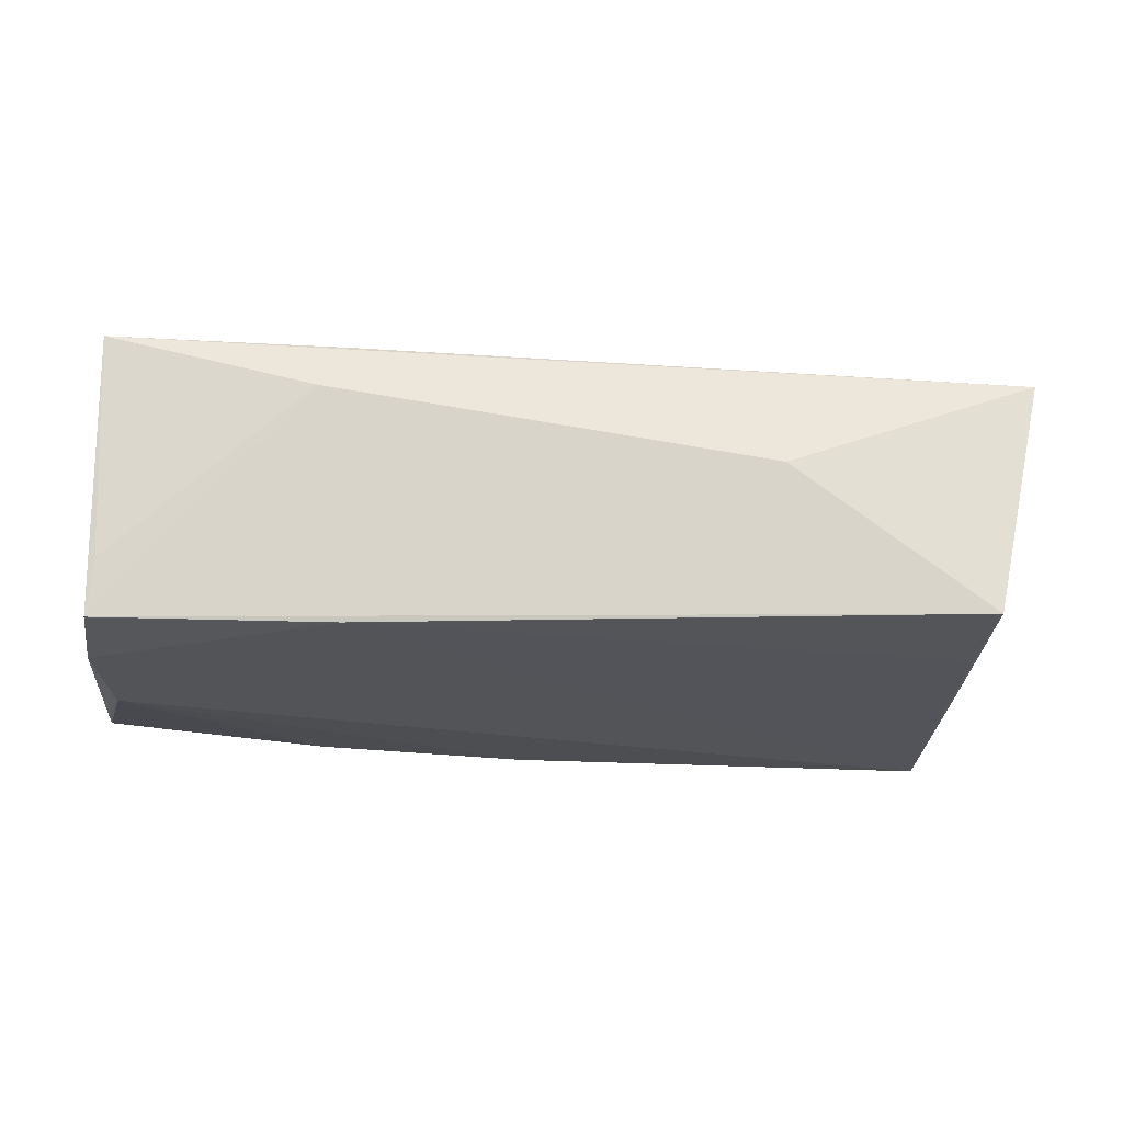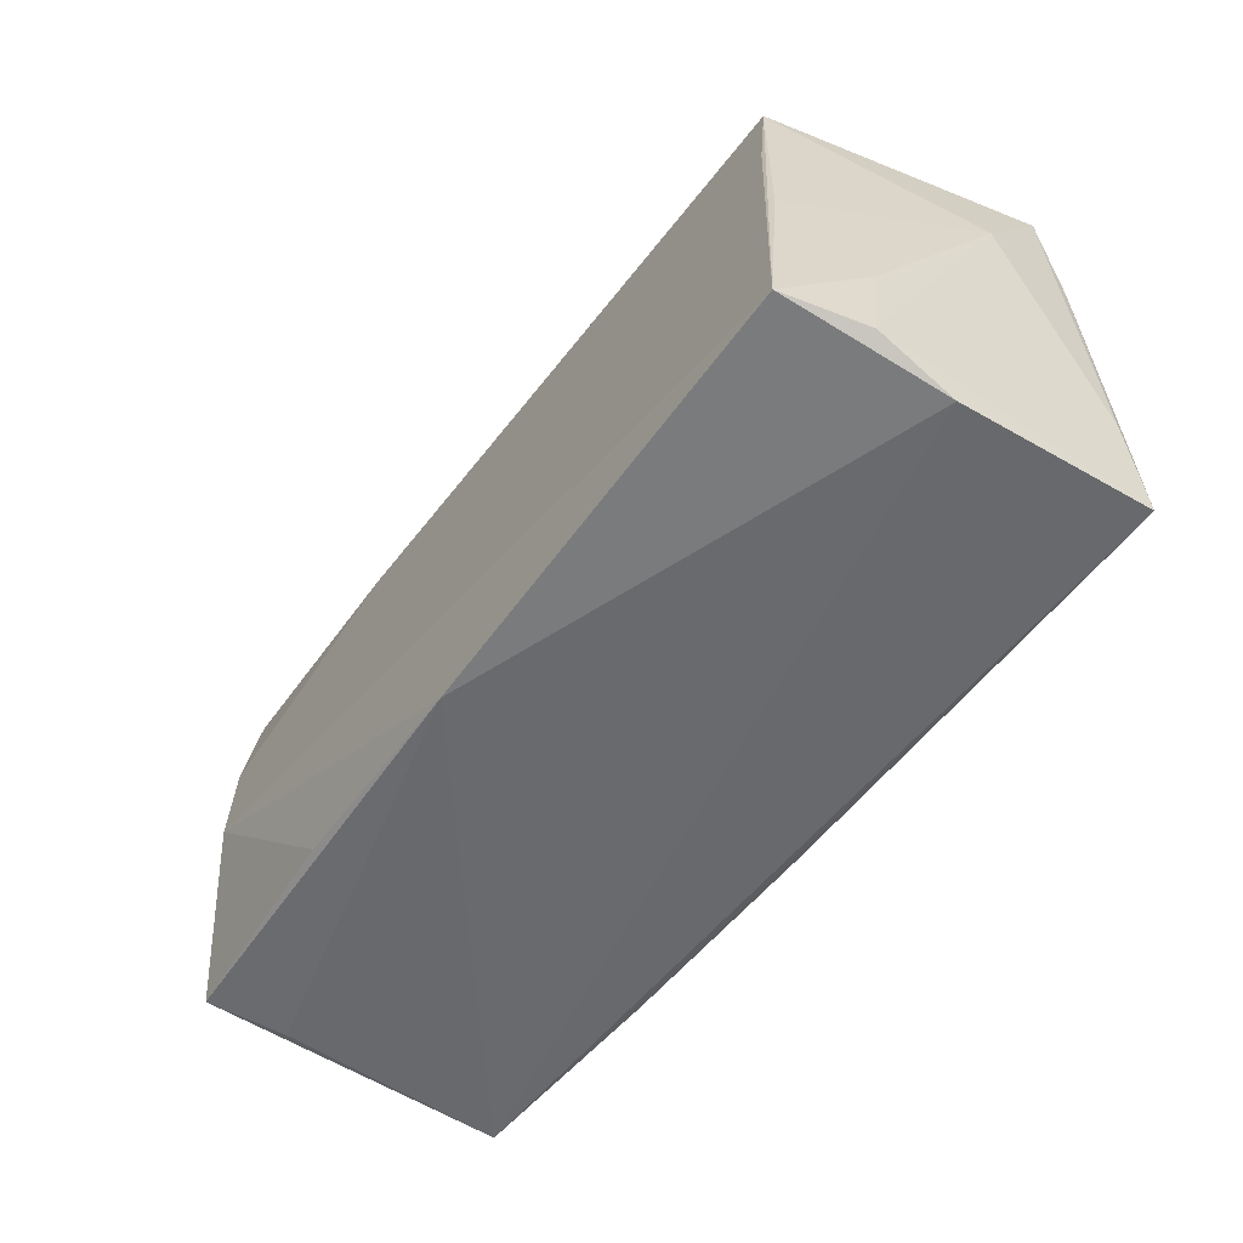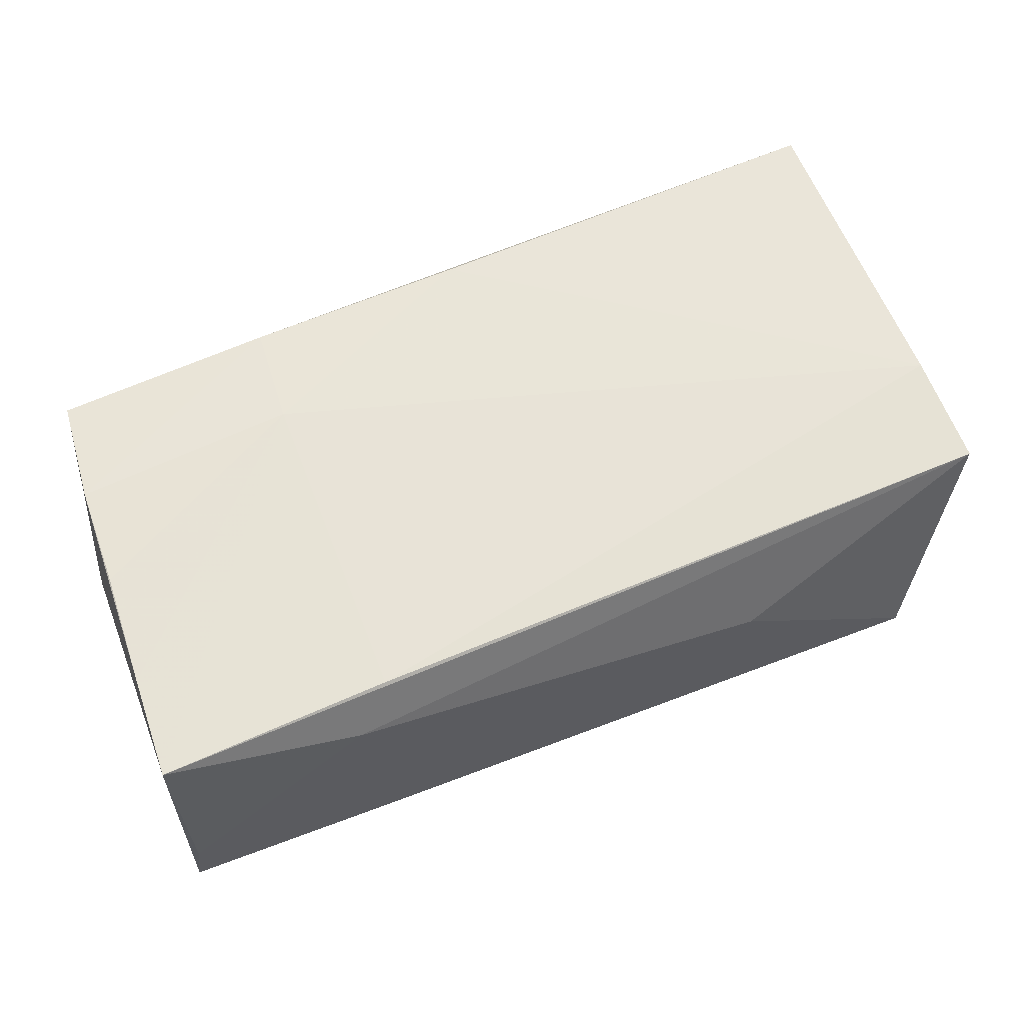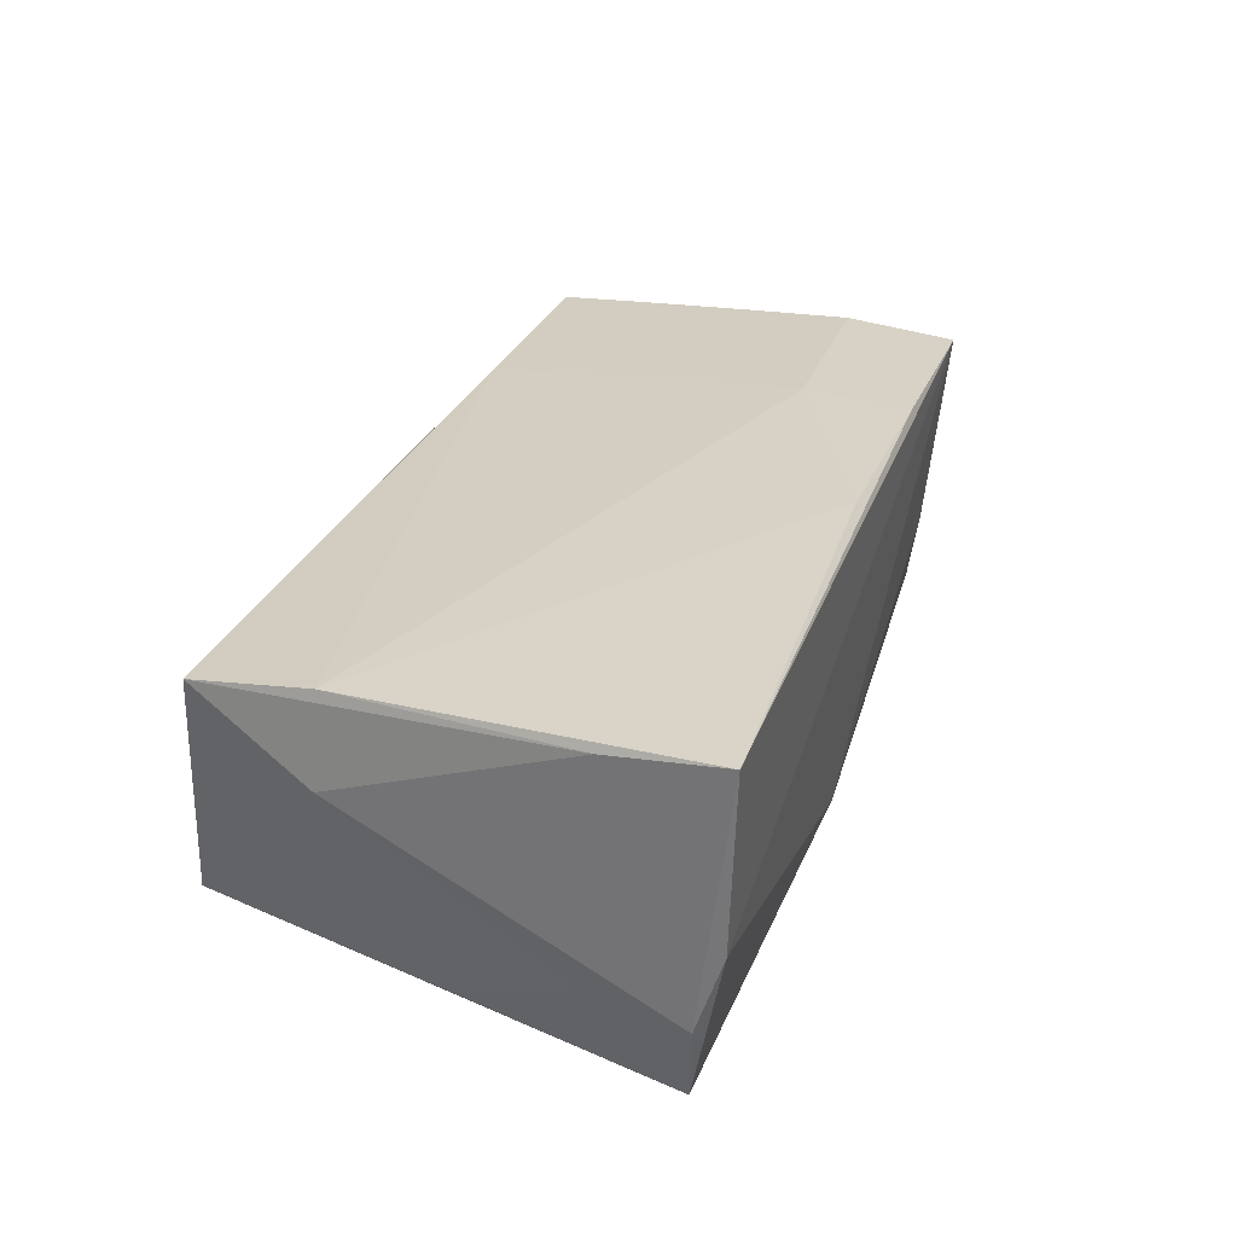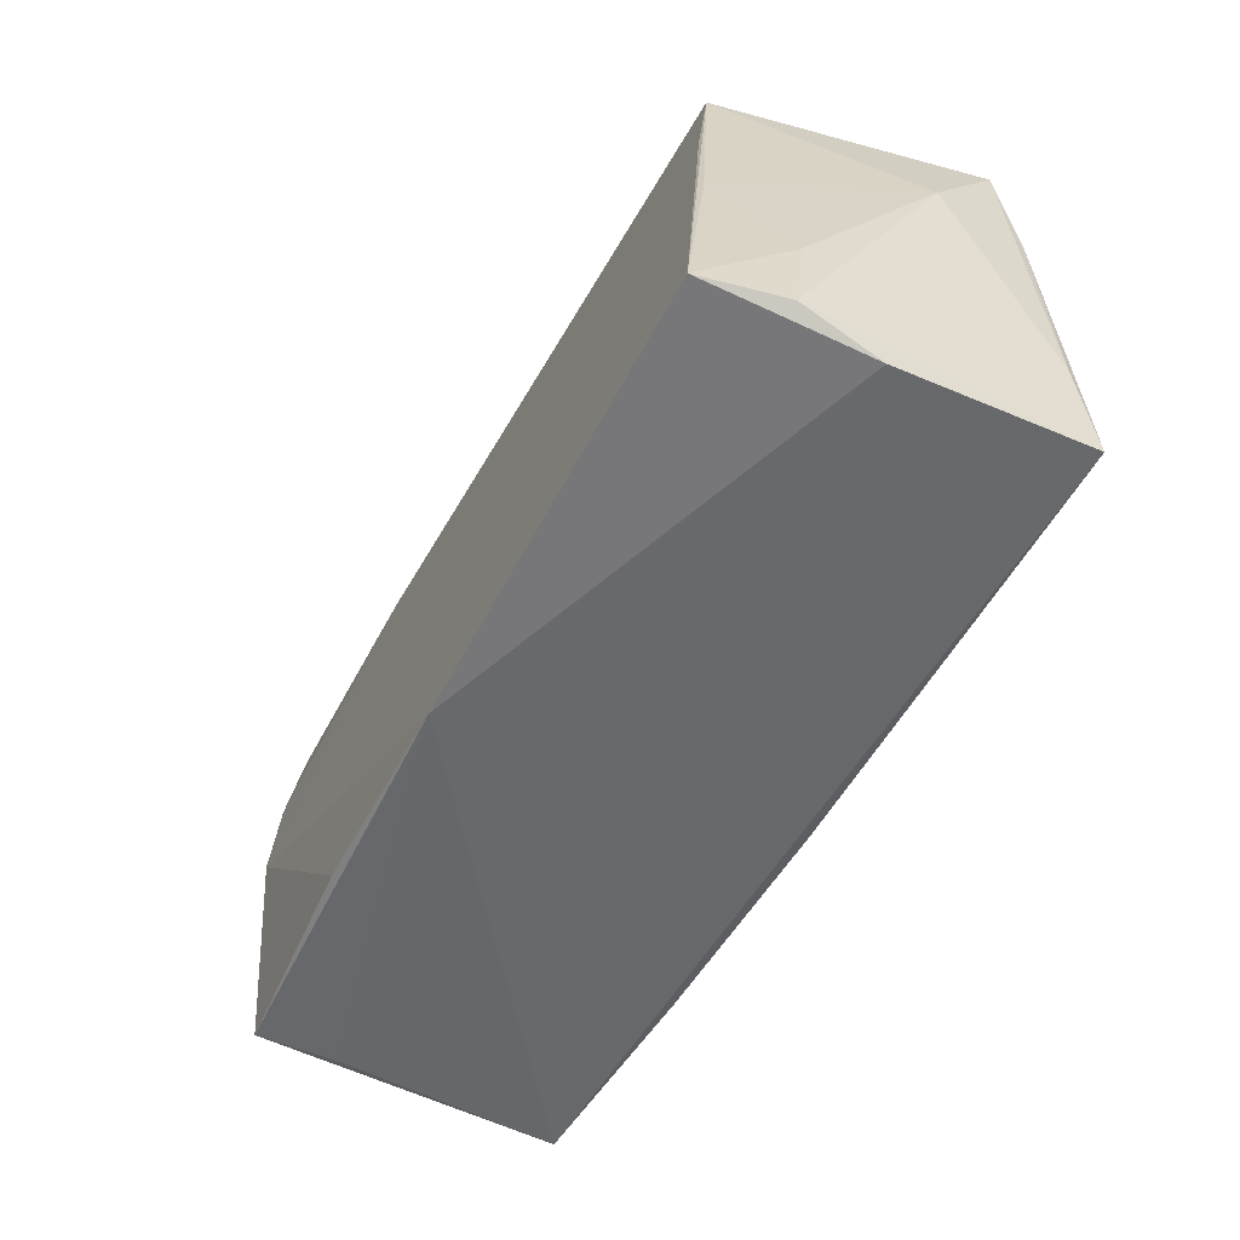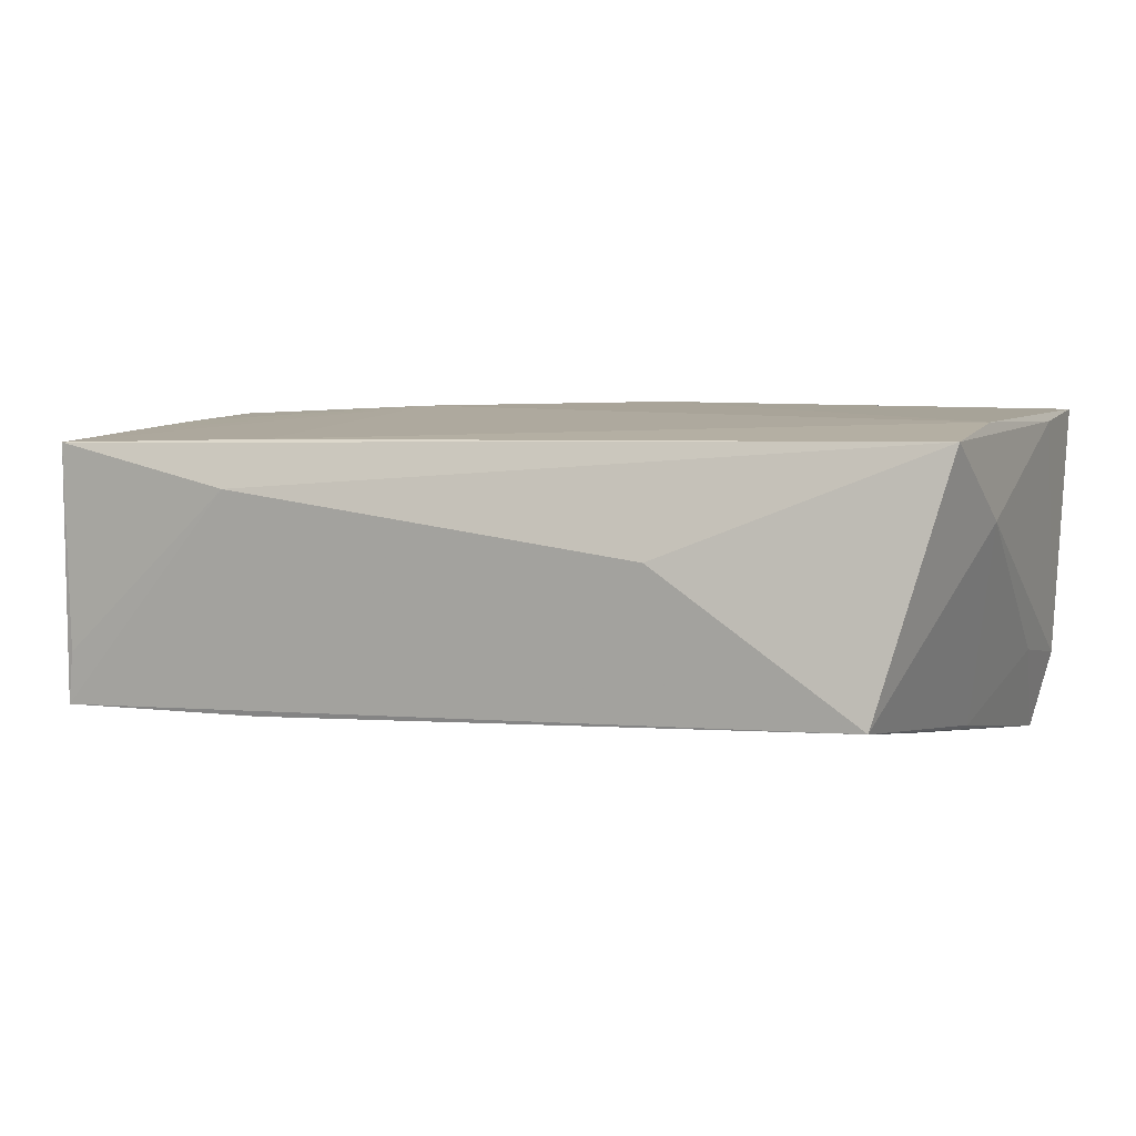
<metadata>
{"format":"obj","ext":"obj","renderer":"f3d","projection":"perspective","resolution":1024,"background":"white","views":[{"elev":-16.9,"azim":170.9,"up":"+Z"},{"elev":-52.7,"azim":-124.3,"up":"+Y"},{"elev":58.1,"azim":156.9,"up":"+Z"},{"elev":28.7,"azim":-71.3,"up":"+Z"},{"elev":-53.0,"azim":-116.9,"up":"+Y"},{"elev":5.4,"azim":-157.4,"up":"+Z"}]}
</metadata>
<code>
v -0.05242 -0.02692 -0.002068
v -0.0454 0.01602 -0.01466
v 0.05253 0.01394 0.01563
v -0.05201 0.01116 0.01766
v 0.05088 -0.01178 0.01738
v -0.05071 -0.02325 -0.01973
v -0.05168 0.02447 0.01602
v 0.05334 0.02592 0.01468
v -0.04415 0.02934 -0.01274
v -0.04811 0.0008626 -0.01603
v -0.02037 0.02934 0.003415
v 0.05348 0.01544 -0.01815
v -0.05361 -0.01527 0.01722
v -0.05296 0.01164 0.007368
v 0.0527 0.02577 -0.009967
v -0.05224 -0.01247 -0.009031
v 0.0236 -0.02549 0.01815
v 0.04939 -0.02516 0.01676
v -0.05296 -0.02408 -0.0107
v 0.02721 0.02633 -0.01598
v 0.03057 0.02782 0.00979
v 0.02619 0.02521 0.01537
v 0.05079 -0.02234 -0.008475
v -0.002635 -0.02556 0.01905
v 0.05342 0.02548 -0.01628
v 0.02655 -0.02174 -0.01925
v 0.05275 -0.02075 -0.01735
v 0.001403 -0.02377 -0.01973
v 0.02492 -0.01278 0.01854
v 0.05087 0.002539 -0.01973
v -0.05382 -0.02798 0.01839
v 0.0515 0.0004256 0.01666
f 11 9 7
f 1 18 31
f 28 18 1
f 1 6 28
f 14 7 9
f 13 7 14
f 2 6 9
f 9 20 2
f 2 20 6
f 25 20 9
f 12 20 25
f 25 8 12
f 12 8 27
f 9 6 10
f 10 14 9
f 19 6 1
f 1 31 19
f 19 31 13
f 13 14 19
f 21 9 11
f 21 25 9
f 11 7 21
f 21 7 8
f 8 7 22
f 22 29 8
f 4 7 13
f 13 31 4
f 4 22 7
f 29 22 4
f 5 27 8
f 18 27 5
f 24 4 31
f 29 4 24
f 18 28 23
f 23 27 18
f 28 27 23
f 12 27 30
f 30 28 6
f 30 20 12
f 6 20 30
f 16 10 6
f 14 10 16
f 6 19 16
f 16 19 14
f 8 25 15
f 15 21 8
f 25 21 15
f 29 5 32
f 29 24 17
f 18 5 17
f 17 5 29
f 17 31 18
f 17 24 31
f 26 27 28
f 28 30 26
f 26 30 27
f 8 29 3
f 29 32 3
f 3 5 8
f 3 32 5

</code>
